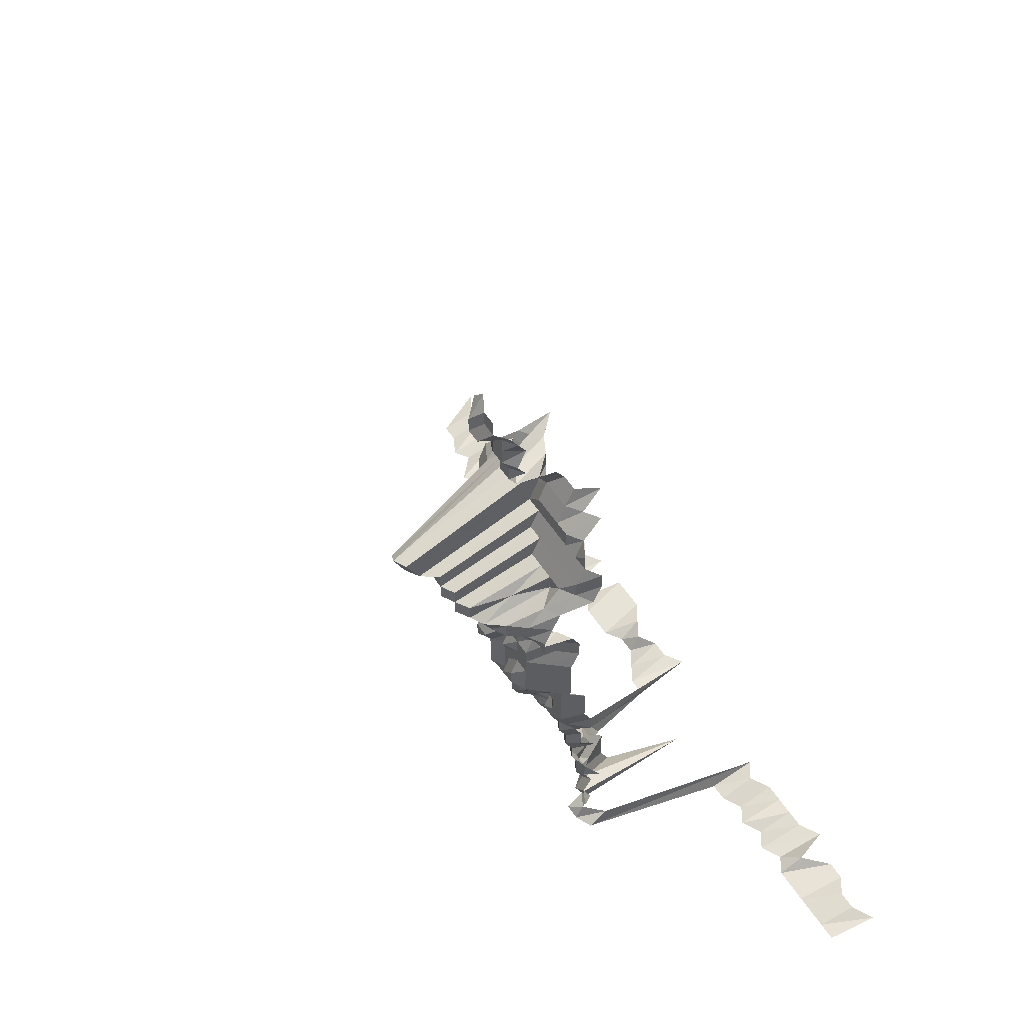
<metadata>
{"format":"obj","ext":"obj","renderer":"f3d","projection":"perspective","resolution":1024,"background":"white","views":[{"elev":51.2,"azim":-121.3,"up":"+Y"}]}
</metadata>
<code>
g default
v 0.1672 0.4401 1.271
v 0.1484 0.4366 1.261
v 0.131 0.4366 1.261
v 0.1847 0.4226 1.271
v 0.1647 0.4163 1.252
v 0.1484 0.4193 1.261
v 0.131 0.4193 1.261
v 0.1145 0.4226 1.271
v 0.186 0.4079 1.28
v 0.1647 0.399 1.252
v 0.1474 0.399 1.252
v 0.1321 0.4051 1.271
v 0.1153 0.4079 1.28
v 0.186 0.3903 1.28
v 0.1659 0.3845 1.261
v 0.1496 0.3876 1.271
v 0.1321 0.3876 1.271
v 0.1162 0.3934 1.29
v 0.186 0.3727 1.28
v 0.1684 0.3727 1.28
v 0.1496 0.37 1.271
v 0.1321 0.37 1.271
v 0.1153 0.3727 1.28
v 0.1684 0.355 1.28
v 0.1507 0.355 1.28
v 0.133 0.355 1.28
v 0.1162 0.3578 1.29
v 0.1722 0.345 1.309
v 0.1507 0.3374 1.28
v 0.133 0.3374 1.28
v 0.1735 0.3295 1.319
v 0.1529 0.3245 1.299
v 0.134 0.3222 1.29
v 0.1197 0.332 1.329
v 0.1993 0.3236 1.371
v 0.1776 0.3186 1.35
v 0.1577 0.3163 1.34
v 0.1371 0.3113 1.319
v 0.1207 0.3163 1.34
v 0.1022 0.3163 1.34
v 0.08504 0.3212 1.361
v 0.2133 0.2978 1.34
v 0.1962 0.3 1.35
v 0.1762 0.2978 1.34
v 0.1577 0.2978 1.34
v 0.1381 0.2954 1.329
v 0.1197 0.2954 1.329
v 0.1014 0.2954 1.329
v 0.08373 0.2978 1.34
v 0.06571 0.3 1.35
v 0.2299 0.277 1.329
v 0.2115 0.277 1.329
v 0.1686 0.2418 1.16
v 0.1535 0.2433 1.167
v 0.1564 0.277 1.329
v 0.1371 0.275 1.319
v 0.1188 0.275 1.319
v 0.1006 0.275 1.319
v 0.08242 0.275 1.319
v 0.06469 0.277 1.329
v 0.04599 0.275 1.319
v 0.2463 0.2568 1.319
v 0.2264 0.2548 1.309
v 0.1857 0.2272 1.167
v 0.1696 0.2272 1.167
v 0.1545 0.2287 1.175
v 0.1553 0.2568 1.319
v 0.1371 0.2568 1.319
v 0.1188 0.2568 1.319
v 0.1006 0.2568 1.319
v 0.08242 0.2568 1.319
v 0.0642 0.2568 1.319
v 0.04599 0.2568 1.319
v 0.02799 0.2587 1.329
v 0.2445 0.2368 1.309
v 0.2247 0.235 1.299
v 0.1883 0.214 1.183
v 0.1708 0.2125 1.175
v 0.1556 0.214 1.183
v 0.1413 0.2171 1.2
v 0.136 0.2368 1.309
v 0.1179 0.2368 1.309
v 0.09987 0.2368 1.309
v 0.08179 0.2368 1.309
v 0.06372 0.2368 1.309
v 0.04564 0.2368 1.309
v 0.02799 0.2404 1.329
v 0.2445 0.2187 1.309
v 0.2247 0.2171 1.299
v 0.2067 0.2171 1.299
v 0.1888 0.2171 1.299
v 0.1578 0.2005 1.2
v 0.1413 0.2005 1.2
v 0.1255 0.2019 1.208
v 0.117 0.2171 1.299
v 0.0991 0.2171 1.299
v 0.08117 0.2171 1.299
v 0.06323 0.2171 1.299
v 0.04564 0.2187 1.309
v 0.02778 0.2204 1.319
v 0.2426 0.1992 1.299
v 0.2231 0.1978 1.29
v 0.2067 0.1992 1.299
v 0.1902 0.2007 1.309
v 0.1659 0.1933 1.261
v 0.1413 0.184 1.2
v 0.1255 0.1852 1.208
v 0.1097 0.1866 1.217
v 0.0962 0.1933 1.261
v 0.08117 0.1992 1.299
v 0.0623 0.1963 1.28
v 0.04498 0.1978 1.29
v 0.2409 0.18 1.29
v 0.2214 0.1786 1.28
v 0.2067 0.1813 1.299
v 0.1902 0.1827 1.309
v 0.1722 0.1827 1.309
v 0.1519 0.18 1.29
v 0.1255 0.1686 1.208
v 0.1097 0.1698 1.217
v 0.09346 0.1709 1.225
v 0.07767 0.1735 1.243
v 0.06138 0.176 1.261
v 0.04463 0.1786 1.28
v 0.2391 0.161 1.28
v 0.2198 0.1599 1.271
v 0.2037 0.161 1.28
v 0.1875 0.1622 1.29
v 0.1709 0.1634 1.299
v 0.1519 0.1622 1.29
v 0.1292 0.1563 1.243
v 0.1112 0.1552 1.234
v 0.09415 0.1552 1.234
v 0.07767 0.1563 1.243
v 0.06138 0.1586 1.261
v 0.04432 0.1599 1.271
v 0.2374 0.1423 1.271
v 0.2181 0.1412 1.261
v 0.2007 0.1412 1.261
v 0.1847 0.1423 1.271
v 0.1672 0.1423 1.271
v 0.1496 0.1423 1.271
v 0.1321 0.1423 1.271
v 0.1145 0.1423 1.271
v 0.0962 0.1412 1.261
v 0.07879 0.1412 1.261
v 0.06187 0.1423 1.271
v 0.04432 0.1423 1.271
v 0.2391 0.1257 1.28
v 0.2181 0.1238 1.261
v 0.2007 0.1238 1.261
v 0.1847 0.1248 1.271
v 0.1672 0.1248 1.271
v 0.1496 0.1248 1.271
v 0.133 0.1257 1.28
v 0.1162 0.1267 1.29
v 0.09842 0.1267 1.29
v 0.07998 0.1257 1.28
v 0.0623 0.1257 1.28
v 0.2198 0.1073 1.271
v 0.2023 0.1073 1.271
v 0.186 0.1081 1.28
v 0.1684 0.1081 1.28
v 0.1507 0.1081 1.28
v 0.134 0.1089 1.29
v 0.1153 0.1081 1.28
v 0.09842 0.1089 1.29
v 0.08179 0.1105 1.309
v 0.0642 0.1114 1.319
v 0.2318 0.09466 1.34
v 0.2067 0.09177 1.299
v 0.1888 0.09177 1.299
v 0.1697 0.09113 1.29
v 0.1519 0.09113 1.29
v 0.133 0.09042 1.28
v 0.1153 0.09042 1.28
v 0.09842 0.09113 1.29
v 0.08179 0.09247 1.309
v 0.06469 0.09388 1.329
v 0.2318 0.07619 1.34
v 0.2067 0.07386 1.299
v 0.1902 0.07443 1.309
v 0.1709 0.07386 1.299
v 0.1507 0.07278 1.28
v 0.133 0.07278 1.28
v 0.1153 0.07278 1.28
v 0.09766 0.07278 1.28
v 0.08179 0.07443 1.309
v 0.06469 0.07557 1.329
v 0.2281 0.05682 1.319
v 0.2067 0.05596 1.299
v 0.1888 0.05596 1.299
v 0.1697 0.05557 1.29
v 0.1519 0.05557 1.29
v 0.1321 0.05476 1.271
v 0.1153 0.05514 1.28
v 0.09766 0.05514 1.28
v 0.08117 0.05596 1.299
v 0.0642 0.05682 1.319
v 0.2264 0.03835 1.309
v 0.2067 0.03806 1.299
v 0.1888 0.03806 1.299
v 0.1709 0.03806 1.299
v 0.1519 0.0378 1.29
v 0.133 0.0375 1.28
v 0.1153 0.0375 1.28
v 0.09766 0.0375 1.28
v 0.08117 0.03806 1.299
v 0.0642 0.03865 1.319
v 0.2264 0.02031 1.309
v 0.2053 0.02002 1.29
v 0.1875 0.02002 1.29
v 0.1709 0.02016 1.299
v 0.1519 0.02002 1.29
v 0.133 0.01986 1.28
v 0.1145 0.01972 1.271
v 0.09766 0.01986 1.28
v 0.08117 0.02016 1.299
v 0.0642 0.02047 1.319
v 0.2264 0.002274 1.309
v 0.2037 0.002224 1.28
v 0.186 0.002224 1.28
v 0.1722 0.002274 1.309
v 0.1541 0.002274 1.309
v 0.1321 0.002208 1.271
v 0.1145 0.002208 1.271
v 0.09766 0.002224 1.28
v 0.08117 0.002257 1.299
v 0.0642 0.002291 1.319
v 0.2264 -0.01577 1.309
v 0.2037 -0.01542 1.28
v 0.1875 -0.01554 1.29
v 0.1722 -0.01577 1.309
v 0.1529 -0.01564 1.299
v 0.134 -0.01554 1.29
v 0.117 -0.01564 1.299
v 0.09842 -0.01554 1.29
v 0.08242 -0.01589 1.319
v 0.06523 -0.01614 1.34
v 0.2264 -0.03381 1.309
v 0.2067 -0.03355 1.299
v 0.1902 -0.03381 1.309
v 0.1722 -0.03381 1.309
v 0.1529 -0.03355 1.299
v 0.135 -0.03355 1.299
v 0.1179 -0.03381 1.309
v 0.1006 -0.03406 1.319
v 0.08242 -0.03406 1.319
v 0.06523 -0.03461 1.34
v 0.2067 -0.05145 1.299
v 0.1902 -0.05185 1.309
v 0.1722 -0.05185 1.309
v 0.1519 -0.05109 1.29
v 0.136 -0.05185 1.309
v 0.1188 -0.05224 1.319
v 0.1006 -0.05224 1.319
v 0.08242 -0.05224 1.319
v 0.06523 -0.05307 1.34
v 0.2067 -0.06935 1.299
v 0.1902 -0.06988 1.309
v 0.1722 -0.06988 1.309
v 0.1553 -0.07042 1.319
v 0.1392 -0.07154 1.34
v 0.1197 -0.07095 1.329
v 0.1006 -0.07042 1.319
v 0.08242 -0.07042 1.319
v 0.06571 -0.07207 1.35
v 0.2067 -0.08725 1.299
v 0.1902 -0.08792 1.309
v 0.1722 -0.08792 1.309
v 0.1564 -0.08927 1.329
v 0.1403 -0.09068 1.35
v 0.1188 -0.0886 1.319
v 0.1006 -0.0886 1.319
v 0.08304 -0.08927 1.329
v 0.06571 -0.09068 1.35
v 0.2083 -0.106 1.309
v 0.1902 -0.106 1.309
v 0.1735 -0.1068 1.319
v 0.1589 -0.1093 1.35
v 0.1403 -0.1093 1.35
v 0.1207 -0.1085 1.34
v 0.1014 -0.1076 1.329
v 0.08373 -0.1085 1.34
v 0.2099 -0.125 1.319
v 0.1917 -0.125 1.319
v 0.1735 -0.125 1.319
v 0.1589 -0.1279 1.35
v 0.1414 -0.1289 1.361
v 0.1207 -0.1269 1.34
v 0.1014 -0.1259 1.329
v 0.08435 -0.1279 1.35
v 0.2133 -0.1454 1.34
v 0.1917 -0.1431 1.319
v 0.1762 -0.1454 1.34
v 0.1589 -0.1465 1.35
v 0.1414 -0.1477 1.361
v 0.1216 -0.1465 1.35
v 0.1022 -0.1454 1.34
v 0.08435 -0.1465 1.35
v 0.2148 -0.1651 1.35
v 0.1932 -0.1625 1.329
v 0.1776 -0.1651 1.35
v 0.1602 -0.1664 1.361
v 0.1414 -0.1664 1.361
v 0.1216 -0.1651 1.35
v 0.1022 -0.1639 1.34
v 0.08567 -0.1677 1.371
v 0.1962 -0.1837 1.35
v 0.1776 -0.1837 1.35
v 0.1614 -0.1866 1.371
v 0.1425 -0.1866 1.371
v 0.1216 -0.1837 1.35
v 0.103 -0.1837 1.35
v 0.1978 -0.204 1.361
v 0.179 -0.204 1.361
v 0.1627 -0.2071 1.382
v 0.1425 -0.2055 1.371
v 0.1226 -0.204 1.361
v 0.103 -0.2023 1.35
v 0.2009 -0.2261 1.382
v 0.1803 -0.2243 1.371
v 0.1641 -0.2281 1.394
v 0.1425 -0.2243 1.371
v 0.1226 -0.2227 1.361
v 0.1038 -0.2227 1.361
v 0.2026 -0.2473 1.394
v 0.1833 -0.2473 1.394
v 0.1654 -0.2493 1.405
v 0.1449 -0.2473 1.394
v 0.1235 -0.2432 1.371
v 0.1046 -0.2432 1.371
v 0.08635 -0.2452 1.382
v 0.2042 -0.2686 1.405
v 0.1848 -0.2686 1.405
v 0.1654 -0.2686 1.405
v 0.146 -0.2686 1.405
v 0.1235 -0.2621 1.371
v 0.1046 -0.2621 1.371
v 0.2042 -0.288 1.405
v 0.1864 -0.2905 1.417
v 0.1668 -0.2905 1.417
v 0.1436 -0.2833 1.382
v 0.1235 -0.281 1.371
v 0.1054 -0.2833 1.382
v 0.2075 -0.3124 1.428
v 0.1864 -0.31 1.417
v 0.1695 -0.315 1.44
v 0.146 -0.3074 1.405
v 0.1245 -0.3023 1.382
v 0.1046 -0.2999 1.371
v 0.08504 -0.2977 1.361
v 0.2093 -0.3349 1.44
v 0.1878 -0.3321 1.428
v 0.1695 -0.3349 1.44
v 0.1449 -0.3242 1.394
v 0.1235 -0.3188 1.371
v 0.1054 -0.3214 1.382
v 0.8226 -0.4018 1.631
v 0.7922 -0.3978 1.615
v 0.7699 -0.3978 1.615
v 0.7476 -0.3978 1.615
v 0.7253 -0.3978 1.615
v 0.703 -0.3978 1.615
v 0.6744 -0.3941 1.6
v 0.6523 -0.3941 1.6
v 0.6361 -0.3978 1.615
v 0.6138 -0.3978 1.615
v 0.586 -0.3941 1.6
v 0.5692 -0.3978 1.615
v 0.5469 -0.3978 1.615
v 0.5246 -0.3978 1.615
v 0.5073 -0.4018 1.631
v 0.48 -0.3978 1.615
v 0.4623 -0.4018 1.631
v 0.4172 -0.4018 1.631
v 0.3947 -0.4018 1.631
v 0.3722 -0.4018 1.631
v 0.3462 -0.3978 1.615
v 0.3209 -0.3941 1.6
v 0.3016 -0.3978 1.615
v 0.2793 -0.3978 1.615
v 0.2596 -0.4018 1.631
v 0.211 -0.3577 1.452
v 0.1894 -0.3547 1.44
v 0.1695 -0.3547 1.44
v 0.146 -0.3461 1.405
v 0.1245 -0.3404 1.382
v 0.1046 -0.3377 1.371
v 0.0871 -0.3434 1.394
v 0.07861 -0.3978 1.615
v 0.05579 -0.3941 1.6
v 0.03401 -0.3978 1.615
v 0.01171 -0.3978 1.615
v -0.01059 -0.3978 1.615
v -0.03289 -0.3978 1.615
v -0.05574 -0.4018 1.631
v -0.0761 -0.3907 1.586
v -0.09979 -0.3978 1.615
v -0.1221 -0.3978 1.615
v -0.1431 -0.3941 1.6
v -0.1651 -0.3941 1.6
v -0.189 -0.3978 1.615
v 0.7923 -0.4086 1.571
v 0.7707 -0.4086 1.571
v 0.7423 -0.405 1.557
v 0.7273 -0.4086 1.571
v 0.693 -0.4013 1.543
v 0.6778 -0.405 1.557
v 0.6563 -0.405 1.557
v 0.6291 -0.4013 1.543
v 0.6188 -0.4086 1.571
v 0.5971 -0.4086 1.571
v 0.5754 -0.4086 1.571
v 0.5537 -0.4086 1.571
v 0.532 -0.4086 1.571
v 0.5103 -0.4086 1.571
v 0.4843 -0.405 1.557
v 0.4669 -0.4086 1.571
v 0.4453 -0.4086 1.571
v 0.4276 -0.4125 1.586
v 0.4019 -0.4086 1.571
v 0.3802 -0.4086 1.571
v 0.3585 -0.4086 1.571
v 0.34 -0.4125 1.586
v 0.3181 -0.4125 1.586
v 0.2934 -0.4086 1.571
v 0.2693 -0.405 1.557
v 0.2478 -0.405 1.557
v 0.2129 -0.3811 1.465
v 0.1878 -0.3714 1.428
v 0.1709 -0.3777 1.452
v 0.1618 -0.405 1.557
v 0.1226 -0.354 1.361
v 0.1038 -0.354 1.361
v 0.08567 -0.3566 1.371
v 0.07579 -0.405 1.557
v 0.05429 -0.405 1.557
v 0.03308 -0.4086 1.571
v 0.01129 -0.405 1.557
v -0.0103 -0.4086 1.571
v -0.03171 -0.405 1.557
v -0.05369 -0.4086 1.571
v -0.07471 -0.405 1.557
v -0.09621 -0.405 1.557
v -0.1177 -0.405 1.557
v -0.1392 -0.405 1.557
v -0.1607 -0.405 1.557
v -0.1822 -0.405 1.557
g save_OBJ_Seq_Mesh1
f 5 1 4
f 1 5 2
f 6 2 5
f 2 6 3
f 7 3 6
f 4 9 5
f 10 5 9
f 5 10 6
f 11 6 10
f 6 11 7
f 12 7 11
f 7 12 8
f 13 8 12
f 9 14 10
f 15 10 14
f 10 15 11
f 16 11 15
f 11 16 12
f 17 12 16
f 12 17 13
f 18 13 17
f 14 19 15
f 20 15 19
f 15 20 16
f 21 16 20
f 16 21 17
f 22 17 21
f 17 22 18
f 23 18 22
f 20 24 21
f 25 21 24
f 21 25 22
f 26 22 25
f 22 26 23
f 27 23 26
f 24 28 25
f 29 25 28
f 25 29 26
f 30 26 29
f 26 30 27
f 28 31 29
f 32 29 31
f 29 32 30
f 33 30 32
f 36 31 35
f 31 36 32
f 37 32 36
f 32 37 33
f 38 33 37
f 33 38 34
f 39 34 38
f 43 35 42
f 35 43 36
f 44 36 43
f 36 44 37
f 45 37 44
f 37 45 38
f 46 38 45
f 38 46 39
f 47 39 46
f 39 47 40
f 48 40 47
f 40 48 41
f 49 41 48
f 52 42 51
f 42 52 43
f 53 43 52
f 43 53 44
f 54 44 53
f 44 54 45
f 55 45 54
f 45 55 46
f 56 46 55
f 46 56 47
f 57 47 56
f 47 57 48
f 58 48 57
f 48 58 49
f 59 49 58
f 49 59 50
f 60 50 59
f 63 51 62
f 51 63 52
f 64 52 63
f 52 64 53
f 65 53 64
f 53 65 54
f 66 54 65
f 54 66 55
f 67 55 66
f 55 67 56
f 68 56 67
f 56 68 57
f 69 57 68
f 57 69 58
f 70 58 69
f 58 70 59
f 71 59 70
f 59 71 60
f 72 60 71
f 60 72 61
f 73 61 72
f 62 75 63
f 76 63 75
f 63 76 64
f 77 64 76
f 64 77 65
f 78 65 77
f 65 78 66
f 79 66 78
f 66 79 67
f 80 67 79
f 67 80 68
f 81 68 80
f 68 81 69
f 82 69 81
f 69 82 70
f 83 70 82
f 70 83 71
f 84 71 83
f 71 84 72
f 85 72 84
f 72 85 73
f 86 73 85
f 73 86 74
f 87 74 86
f 75 88 76
f 89 76 88
f 76 89 77
f 90 77 89
f 77 90 78
f 91 78 90
f 78 91 79
f 92 79 91
f 79 92 80
f 93 80 92
f 80 93 81
f 94 81 93
f 81 94 82
f 95 82 94
f 82 95 83
f 96 83 95
f 83 96 84
f 97 84 96
f 84 97 85
f 98 85 97
f 85 98 86
f 99 86 98
f 86 99 87
f 100 87 99
f 88 101 89
f 102 89 101
f 89 102 90
f 103 90 102
f 90 103 91
f 104 91 103
f 91 104 92
f 105 92 104
f 92 105 93
f 106 93 105
f 93 106 94
f 107 94 106
f 94 107 95
f 108 95 107
f 95 108 96
f 109 96 108
f 96 109 97
f 110 97 109
f 97 110 98
f 111 98 110
f 98 111 99
f 112 99 111
f 99 112 100
f 101 113 102
f 114 102 113
f 102 114 103
f 115 103 114
f 103 115 104
f 116 104 115
f 104 116 105
f 117 105 116
f 105 117 106
f 118 106 117
f 106 118 107
f 119 107 118
f 107 119 108
f 120 108 119
f 108 120 109
f 121 109 120
f 109 121 110
f 122 110 121
f 110 122 111
f 123 111 122
f 111 123 112
f 124 112 123
f 113 125 114
f 126 114 125
f 114 126 115
f 127 115 126
f 115 127 116
f 128 116 127
f 116 128 117
f 129 117 128
f 117 129 118
f 130 118 129
f 118 130 119
f 131 119 130
f 119 131 120
f 132 120 131
f 120 132 121
f 133 121 132
f 121 133 122
f 134 122 133
f 122 134 123
f 135 123 134
f 123 135 124
f 136 124 135
f 125 137 126
f 138 126 137
f 126 138 127
f 139 127 138
f 127 139 128
f 140 128 139
f 128 140 129
f 141 129 140
f 129 141 130
f 142 130 141
f 130 142 131
f 143 131 142
f 131 143 132
f 144 132 143
f 132 144 133
f 145 133 144
f 133 145 134
f 146 134 145
f 134 146 135
f 147 135 146
f 135 147 136
f 148 136 147
f 137 149 138
f 150 138 149
f 138 150 139
f 151 139 150
f 139 151 140
f 152 140 151
f 140 152 141
f 153 141 152
f 141 153 142
f 154 142 153
f 142 154 143
f 155 143 154
f 143 155 144
f 156 144 155
f 144 156 145
f 157 145 156
f 145 157 146
f 158 146 157
f 146 158 147
f 159 147 158
f 147 159 148
f 150 160 151
f 161 151 160
f 151 161 152
f 162 152 161
f 152 162 153
f 163 153 162
f 153 163 154
f 164 154 163
f 154 164 155
f 165 155 164
f 155 165 156
f 166 156 165
f 156 166 157
f 167 157 166
f 157 167 158
f 168 158 167
f 158 168 159
f 169 159 168
f 160 170 161
f 171 161 170
f 161 171 162
f 172 162 171
f 162 172 163
f 173 163 172
f 163 173 164
f 174 164 173
f 164 174 165
f 175 165 174
f 165 175 166
f 176 166 175
f 166 176 167
f 177 167 176
f 167 177 168
f 178 168 177
f 168 178 169
f 179 169 178
f 170 180 171
f 181 171 180
f 171 181 172
f 182 172 181
f 172 182 173
f 183 173 182
f 173 183 174
f 184 174 183
f 174 184 175
f 185 175 184
f 175 185 176
f 186 176 185
f 176 186 177
f 187 177 186
f 177 187 178
f 188 178 187
f 178 188 179
f 189 179 188
f 180 190 181
f 191 181 190
f 181 191 182
f 192 182 191
f 182 192 183
f 193 183 192
f 183 193 184
f 194 184 193
f 184 194 185
f 195 185 194
f 185 195 186
f 196 186 195
f 186 196 187
f 197 187 196
f 187 197 188
f 198 188 197
f 188 198 189
f 199 189 198
f 190 200 191
f 201 191 200
f 191 201 192
f 202 192 201
f 192 202 193
f 203 193 202
f 193 203 194
f 204 194 203
f 194 204 195
f 205 195 204
f 195 205 196
f 206 196 205
f 196 206 197
f 207 197 206
f 197 207 198
f 208 198 207
f 198 208 199
f 209 199 208
f 200 210 201
f 211 201 210
f 201 211 202
f 212 202 211
f 202 212 203
f 213 203 212
f 203 213 204
f 214 204 213
f 204 214 205
f 215 205 214
f 205 215 206
f 216 206 215
f 206 216 207
f 217 207 216
f 207 217 208
f 218 208 217
f 208 218 209
f 219 209 218
f 210 220 211
f 221 211 220
f 211 221 212
f 222 212 221
f 212 222 213
f 223 213 222
f 213 223 214
f 224 214 223
f 214 224 215
f 225 215 224
f 215 225 216
f 226 216 225
f 216 226 217
f 227 217 226
f 217 227 218
f 228 218 227
f 218 228 219
f 229 219 228
f 220 230 221
f 231 221 230
f 221 231 222
f 232 222 231
f 222 232 223
f 233 223 232
f 223 233 224
f 234 224 233
f 224 234 225
f 235 225 234
f 225 235 226
f 236 226 235
f 226 236 227
f 237 227 236
f 227 237 228
f 238 228 237
f 228 238 229
f 239 229 238
f 230 240 231
f 241 231 240
f 231 241 232
f 242 232 241
f 232 242 233
f 243 233 242
f 233 243 234
f 244 234 243
f 234 244 235
f 245 235 244
f 235 245 236
f 246 236 245
f 236 246 237
f 247 237 246
f 237 247 238
f 248 238 247
f 238 248 239
f 249 239 248
f 241 250 242
f 251 242 250
f 242 251 243
f 252 243 251
f 243 252 244
f 253 244 252
f 244 253 245
f 254 245 253
f 245 254 246
f 255 246 254
f 246 255 247
f 256 247 255
f 247 256 248
f 257 248 256
f 248 257 249
f 258 249 257
f 250 259 251
f 260 251 259
f 251 260 252
f 261 252 260
f 252 261 253
f 262 253 261
f 253 262 254
f 263 254 262
f 254 263 255
f 264 255 263
f 255 264 256
f 265 256 264
f 256 265 257
f 266 257 265
f 257 266 258
f 267 258 266
f 259 268 260
f 269 260 268
f 260 269 261
f 270 261 269
f 261 270 262
f 271 262 270
f 262 271 263
f 272 263 271
f 263 272 264
f 273 264 272
f 264 273 265
f 274 265 273
f 265 274 266
f 275 266 274
f 266 275 267
f 276 267 275
f 268 277 269
f 278 269 277
f 269 278 270
f 279 270 278
f 270 279 271
f 280 271 279
f 271 280 272
f 281 272 280
f 272 281 273
f 282 273 281
f 273 282 274
f 283 274 282
f 274 283 275
f 284 275 283
f 275 284 276
f 277 285 278
f 286 278 285
f 278 286 279
f 287 279 286
f 279 287 280
f 288 280 287
f 280 288 281
f 289 281 288
f 281 289 282
f 290 282 289
f 282 290 283
f 291 283 290
f 283 291 284
f 292 284 291
f 285 293 286
f 294 286 293
f 286 294 287
f 295 287 294
f 287 295 288
f 296 288 295
f 288 296 289
f 297 289 296
f 289 297 290
f 298 290 297
f 290 298 291
f 299 291 298
f 291 299 292
f 300 292 299
f 293 301 294
f 302 294 301
f 294 302 295
f 303 295 302
f 295 303 296
f 304 296 303
f 296 304 297
f 305 297 304
f 297 305 298
f 306 298 305
f 298 306 299
f 307 299 306
f 299 307 300
f 308 300 307
f 302 309 303
f 310 303 309
f 303 310 304
f 311 304 310
f 304 311 305
f 312 305 311
f 305 312 306
f 313 306 312
f 306 313 307
f 314 307 313
f 307 314 308
f 309 315 310
f 316 310 315
f 310 316 311
f 317 311 316
f 311 317 312
f 318 312 317
f 312 318 313
f 319 313 318
f 313 319 314
f 320 314 319
f 315 321 316
f 322 316 321
f 316 322 317
f 323 317 322
f 317 323 318
f 324 318 323
f 318 324 319
f 325 319 324
f 319 325 320
f 326 320 325
f 321 327 322
f 328 322 327
f 322 328 323
f 329 323 328
f 323 329 324
f 330 324 329
f 324 330 325
f 331 325 330
f 325 331 326
f 332 326 331
f 327 334 328
f 335 328 334
f 328 335 329
f 336 329 335
f 329 336 330
f 337 330 336
f 330 337 331
f 338 331 337
f 331 338 332
f 339 332 338
f 332 339 333
f 334 340 335
f 341 335 340
f 335 341 336
f 342 336 341
f 336 342 337
f 343 337 342
f 337 343 338
f 344 338 343
f 338 344 339
f 345 339 344
f 340 346 341
f 347 341 346
f 341 347 342
f 348 342 347
f 342 348 343
f 349 343 348
f 343 349 344
f 350 344 349
f 344 350 345
f 351 345 350
f 346 353 347
f 354 347 353
f 347 354 348
f 355 348 354
f 348 355 349
f 356 349 355
f 349 356 350
f 357 350 356
f 350 357 351
f 358 351 357
f 351 358 352
f 384 353 383
f 353 384 354
f 385 354 384
f 354 385 355
f 386 355 385
f 355 386 356
f 387 356 386
f 356 387 357
f 388 357 387
f 357 388 358
f 389 358 388
f 359 404 360
f 405 360 404
f 360 405 361
f 406 361 405
f 361 406 362
f 407 362 406
f 362 407 363
f 408 363 407
f 363 408 364
f 409 364 408
f 364 409 365
f 410 365 409
f 365 410 366
f 411 366 410
f 366 411 367
f 412 367 411
f 367 412 368
f 413 368 412
f 368 413 369
f 414 369 413
f 369 414 370
f 415 370 414
f 370 415 371
f 416 371 415
f 371 416 372
f 417 372 416
f 372 417 373
f 418 373 417
f 373 418 374
f 419 374 418
f 374 419 375
f 420 375 419
f 422 376 421
f 376 422 377
f 423 377 422
f 377 423 378
f 424 378 423
f 378 424 379
f 425 379 424
f 379 425 380
f 426 380 425
f 380 426 381
f 427 381 426
f 381 427 382
f 428 382 427
f 382 428 383
f 429 383 428
f 383 429 384
f 430 384 429
f 384 430 385
f 431 385 430
f 385 431 386
f 432 386 431
f 386 432 387
f 433 387 432
f 387 433 388
f 434 388 433
f 388 434 389
f 435 389 434
f 389 435 390
f 436 390 435
f 390 436 391
f 437 391 436
f 391 437 392
f 438 392 437
f 392 438 393
f 439 393 438
f 393 439 394
f 440 394 439
f 394 440 395
f 441 395 440
f 395 441 396
f 442 396 441
f 396 442 397
f 443 397 442
f 397 443 398
f 444 398 443
f 398 444 399
f 445 399 444
f 399 445 400
f 446 400 445
f 400 446 401
f 447 401 446
f 401 447 402
f 448 402 447
f 402 448 403
f 449 403 448

</code>
